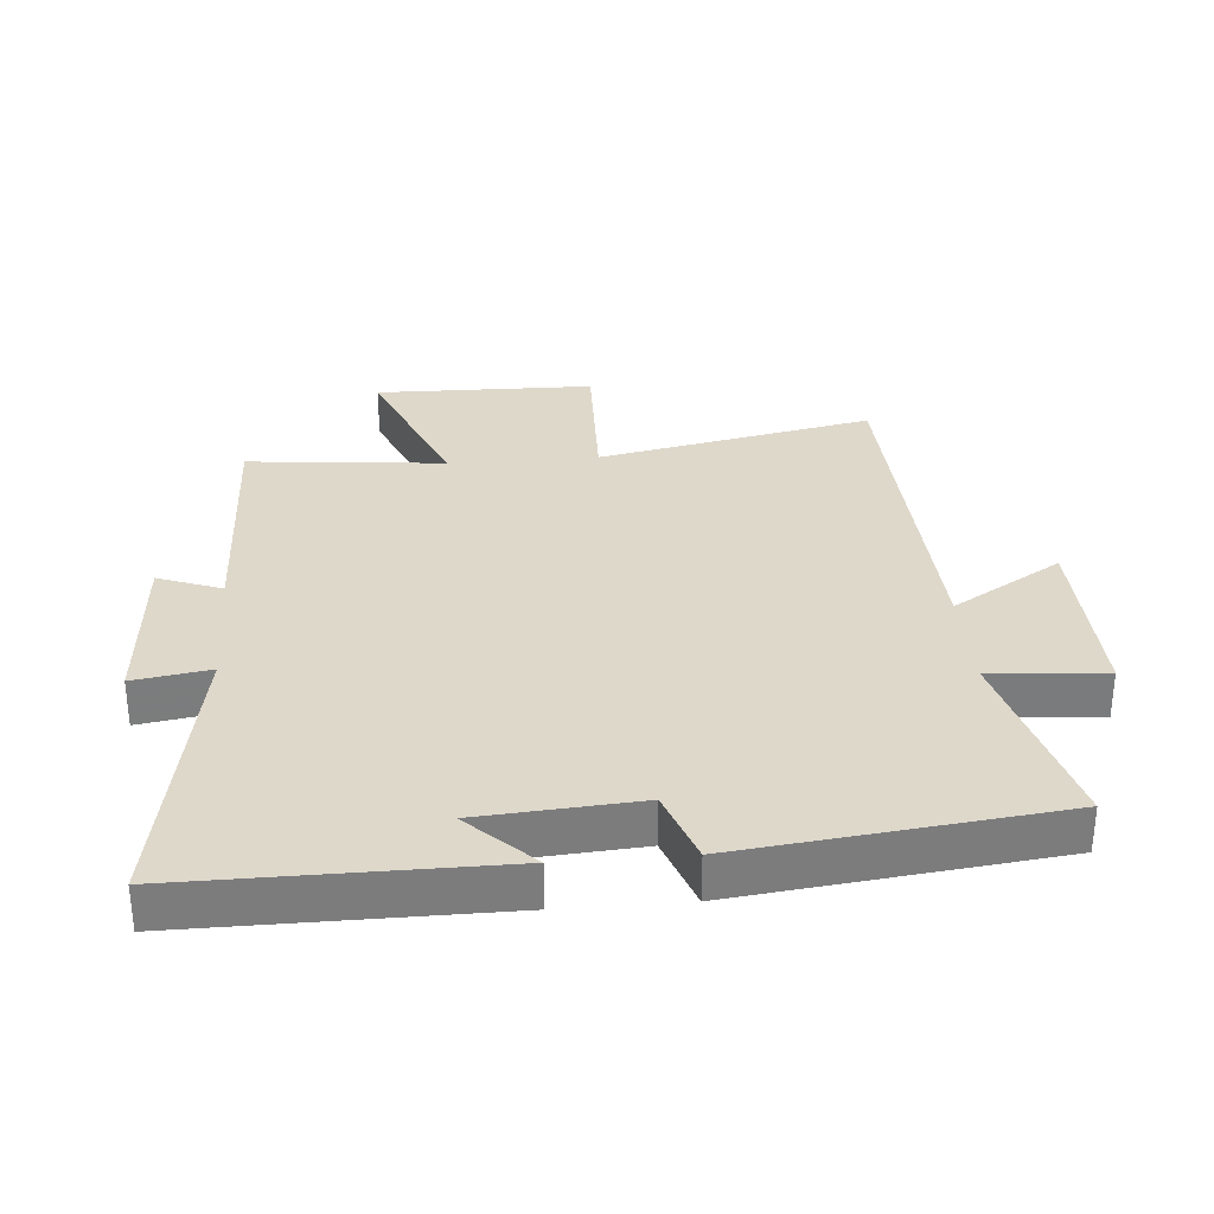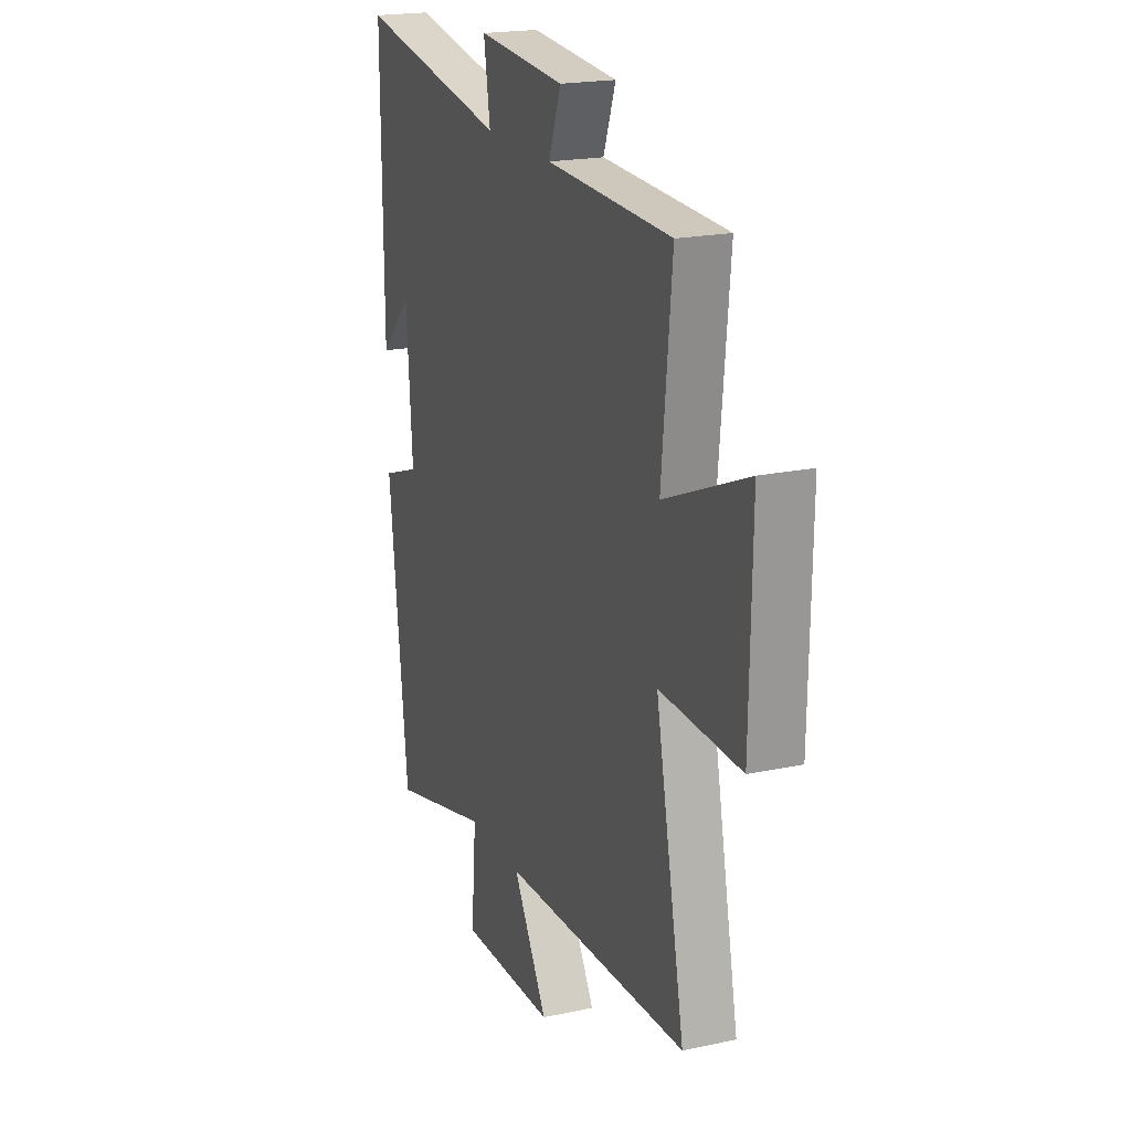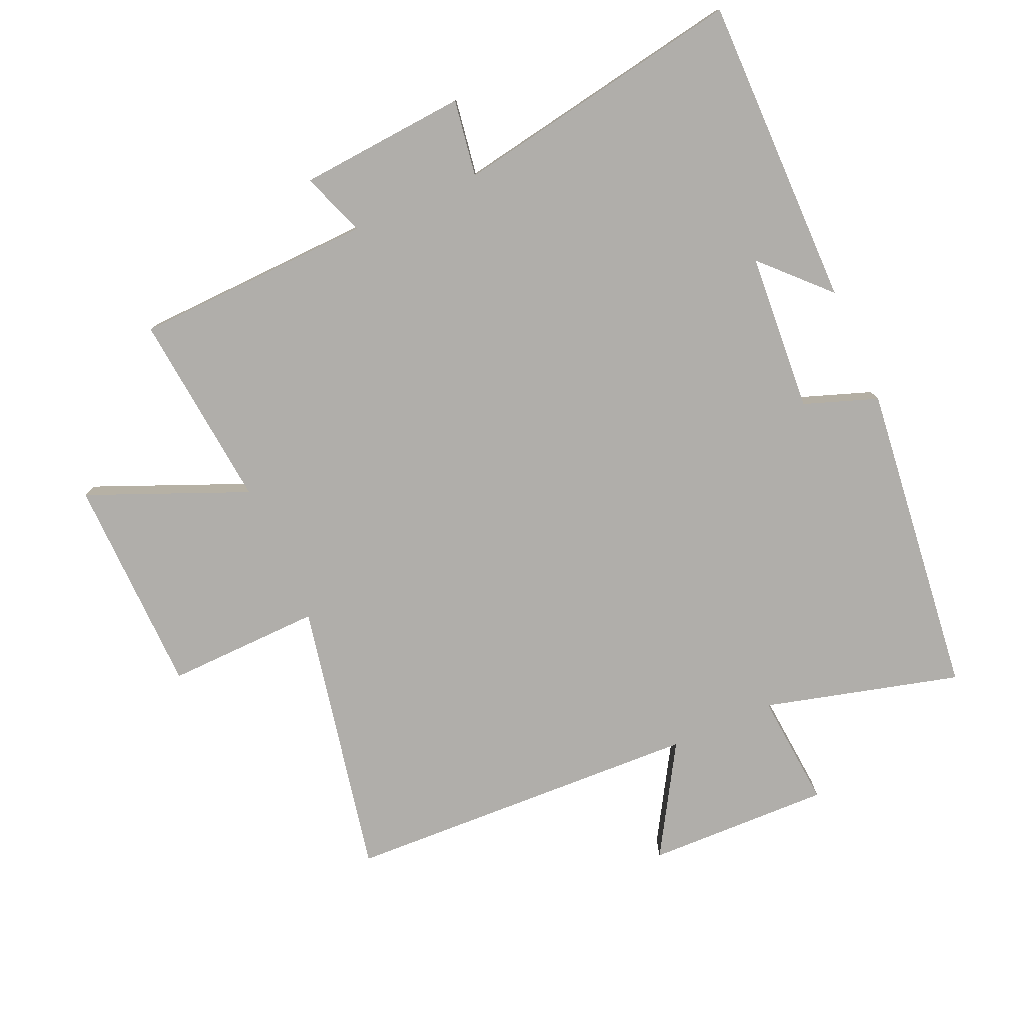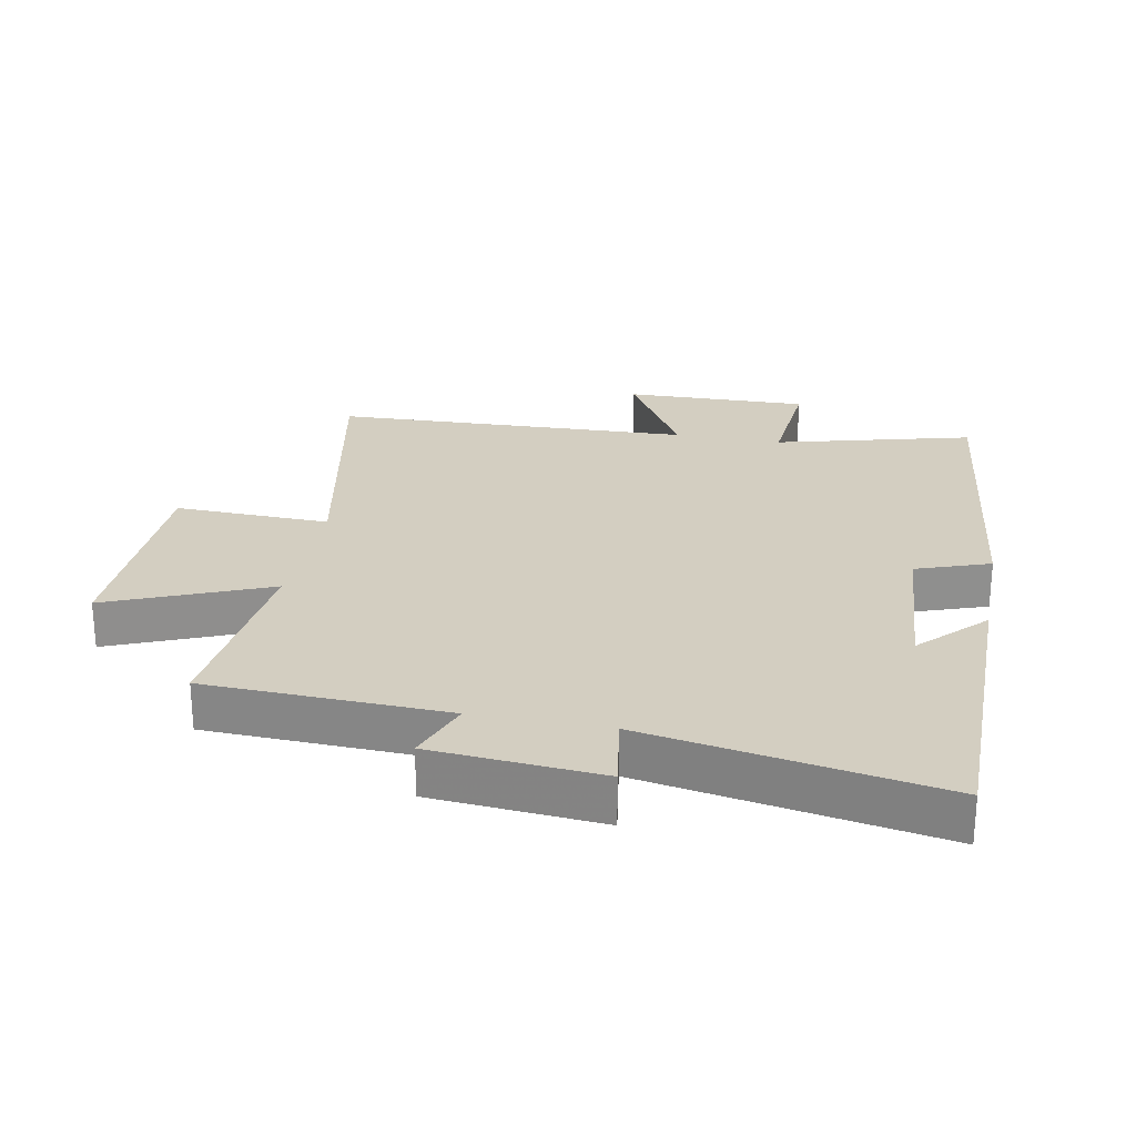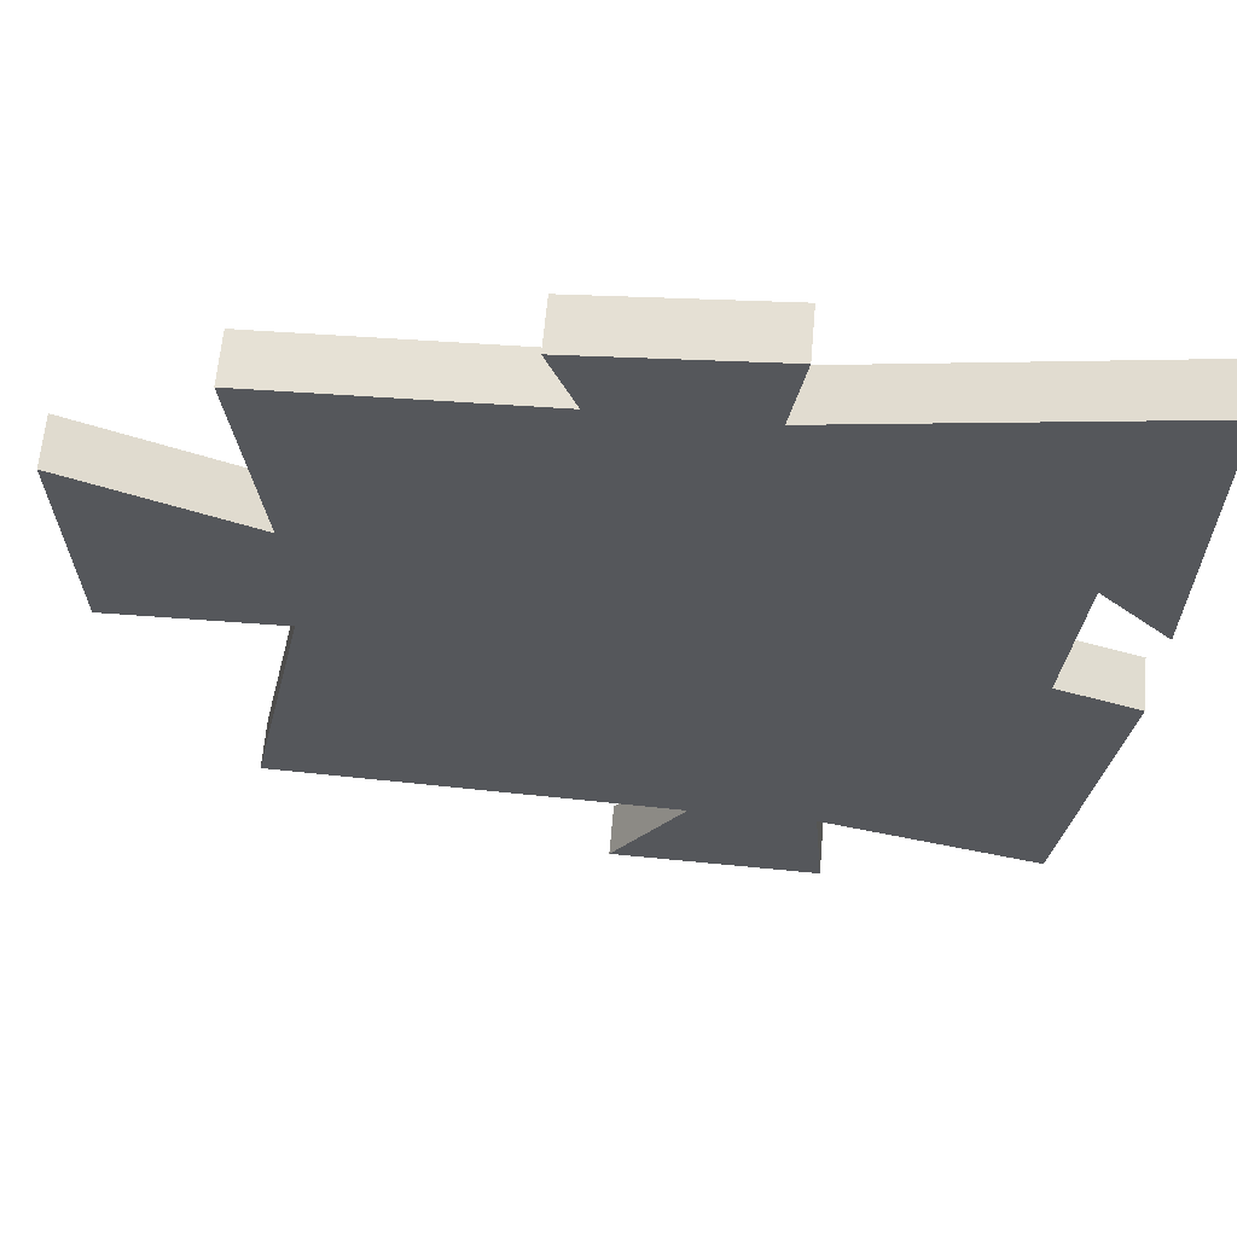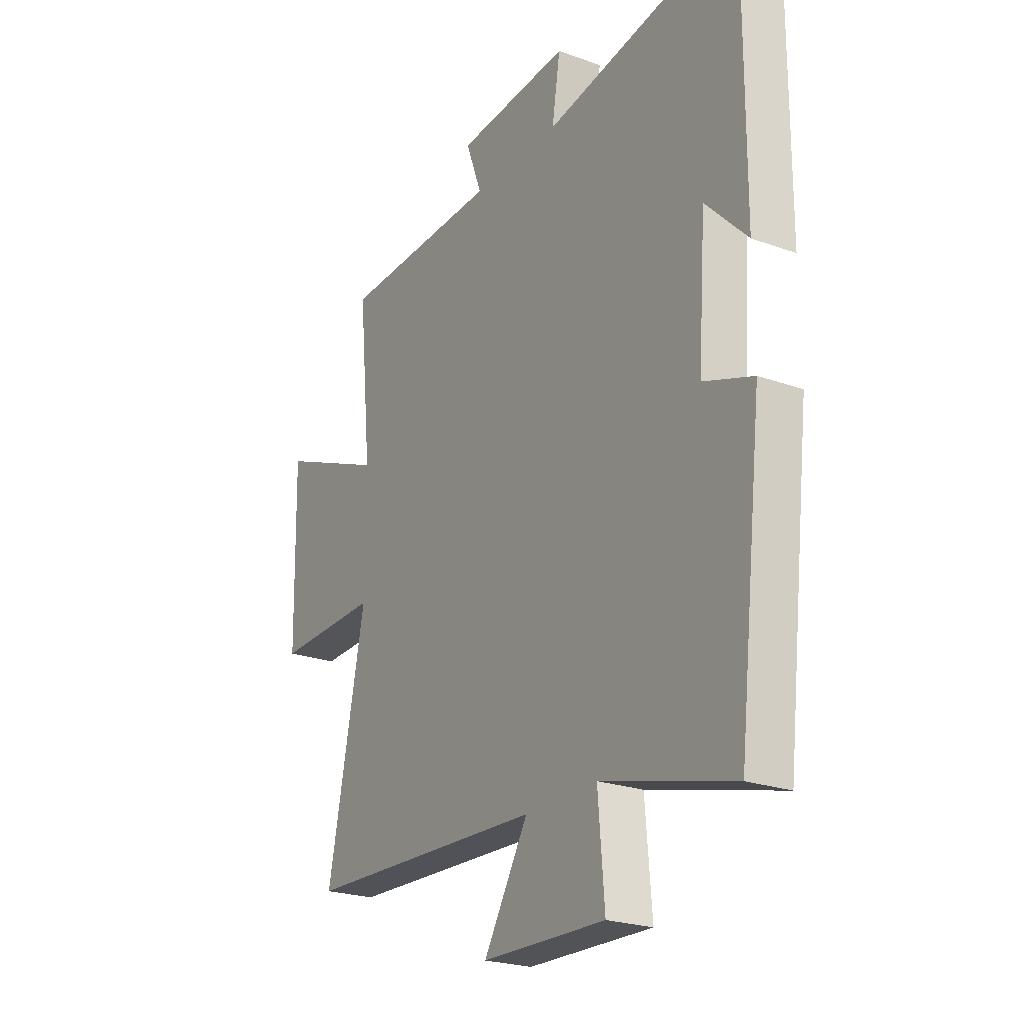
<metadata>
{"format":"obj","ext":"obj","renderer":"f3d","projection":"perspective","resolution":1024,"background":"white","views":[{"elev":31.6,"azim":85.3,"up":"+Y"},{"elev":20.1,"azim":-111.5,"up":"+Z"},{"elev":-77.9,"azim":23.9,"up":"+Y"},{"elev":25.3,"azim":11.1,"up":"+Y"},{"elev":63.3,"azim":5.1,"up":"+Z"},{"elev":-23.5,"azim":58.8,"up":"+Z"}]}
</metadata>
<code>
v 0.443 0.07 -0.581
v 0.139 0.07 -0.5
v 0.154 0.07 -0.679
v -0.132 0.07 -0.671
v -0.029 0.07 -0.5
v -0.587 0.07 -0.476
v -0.5 0.07 -0.048
v -0.741 0.07 -0.054
v -0.747 0.07 0.286
v -0.5 0.07 0.182
v -0.53 0.07 0.488
v -0.158 0.07 0.5
v -0.195 0.07 0.599
v 0.067 0.07 0.619
v 0.048 0.07 0.5
v 0.502 0.07 0.579
v 0.5 0.07 0.096
v 0.404 0.07 0.195
v 0.386 0.07 -0.051
v 0.5 0.07 -0.092
v 0.443 0 -0.581
v 0.139 0 -0.5
v 0.154 0 -0.679
v -0.132 0 -0.671
v -0.029 0 -0.5
v -0.587 0 -0.476
v -0.5 0 -0.048
v -0.741 0 -0.054
v -0.747 0 0.286
v -0.5 0 0.182
v -0.53 0 0.488
v -0.158 0 0.5
v -0.195 0 0.599
v 0.067 0 0.619
v 0.048 0 0.5
v 0.502 0 0.579
v 0.5 0 0.096
v 0.404 0 0.195
v 0.386 0 -0.051
v 0.5 0 -0.092
f 19 20 1 2
f 18 19 2
f 16 17 18
f 15 16 18 2
f 12 13 14 15
f 15 2 3
f 12 15 3
f 11 12 3
f 10 11 3
f 7 8 9 10
f 5 6 7
f 5 7 10
f 3 4 5
f 3 5 10
f 22 21 40 39
f 22 39 38
f 38 37 36
f 22 38 36 35
f 35 34 33 32
f 23 22 35
f 23 35 32
f 23 32 31
f 23 31 30
f 30 29 28 27
f 27 26 25
f 30 27 25
f 25 24 23
f 30 25 23
f 1 21 22 2
f 2 22 23 3
f 3 23 24 4
f 4 24 25 5
f 5 25 26 6
f 6 26 27 7
f 7 27 28 8
f 8 28 29 9
f 9 29 30 10
f 10 30 31 11
f 11 31 32 12
f 12 32 33 13
f 13 33 34 14
f 14 34 35 15
f 15 35 36 16
f 16 36 37 17
f 17 37 38 18
f 18 38 39 19
f 19 39 40 20
f 20 40 21 1

</code>
